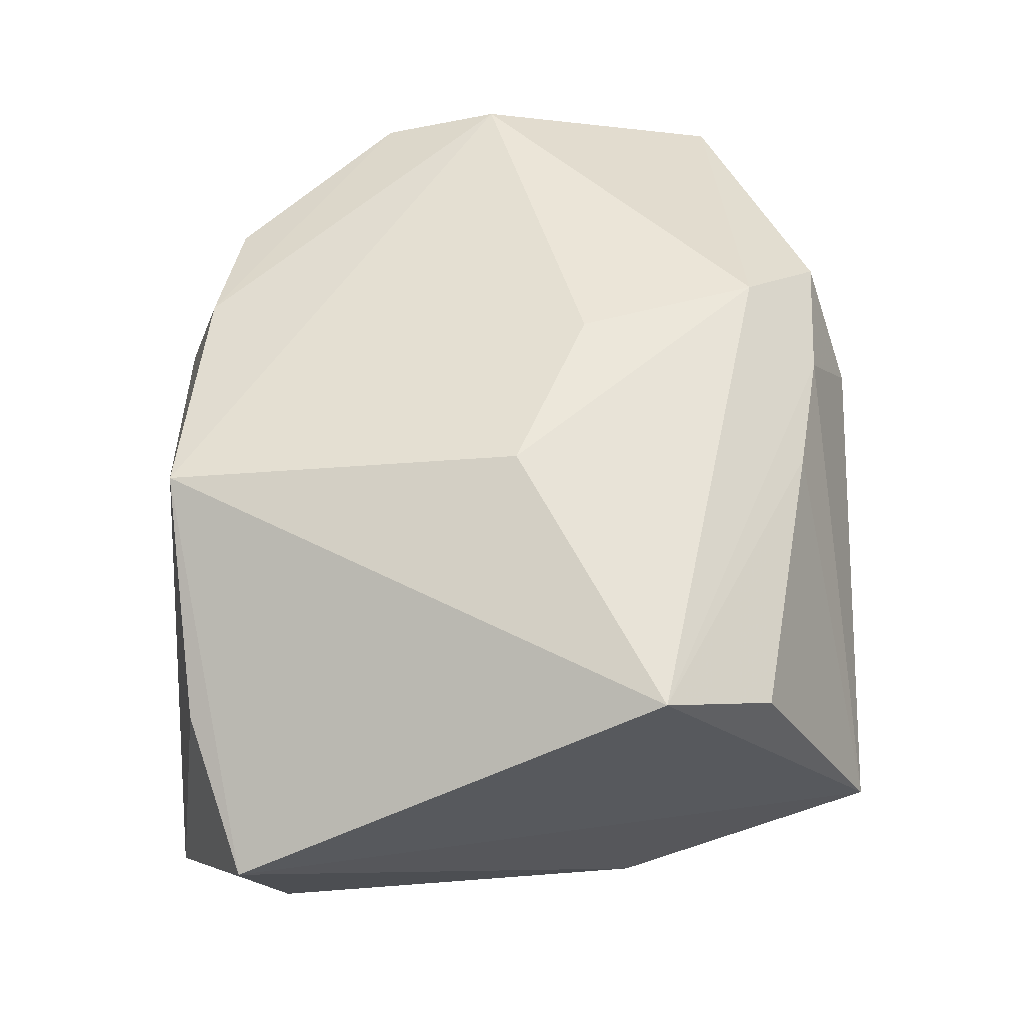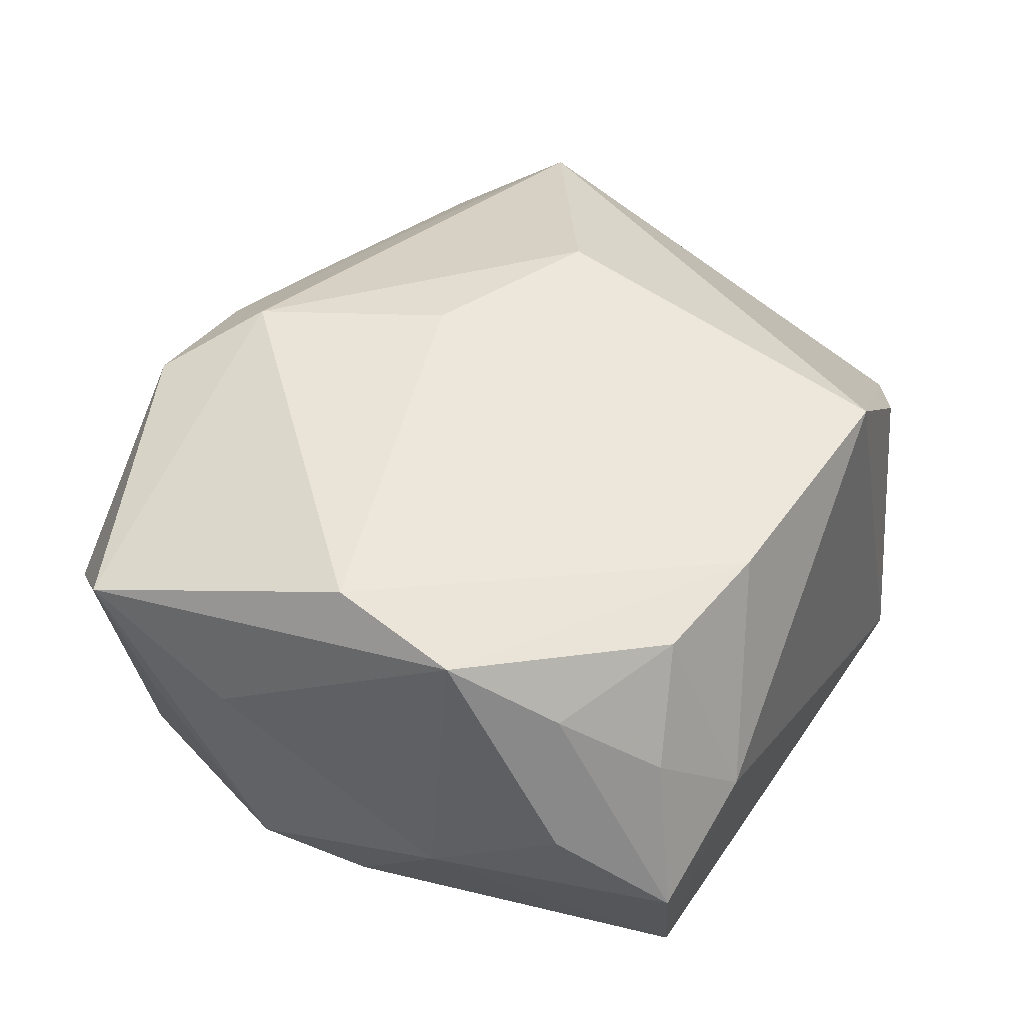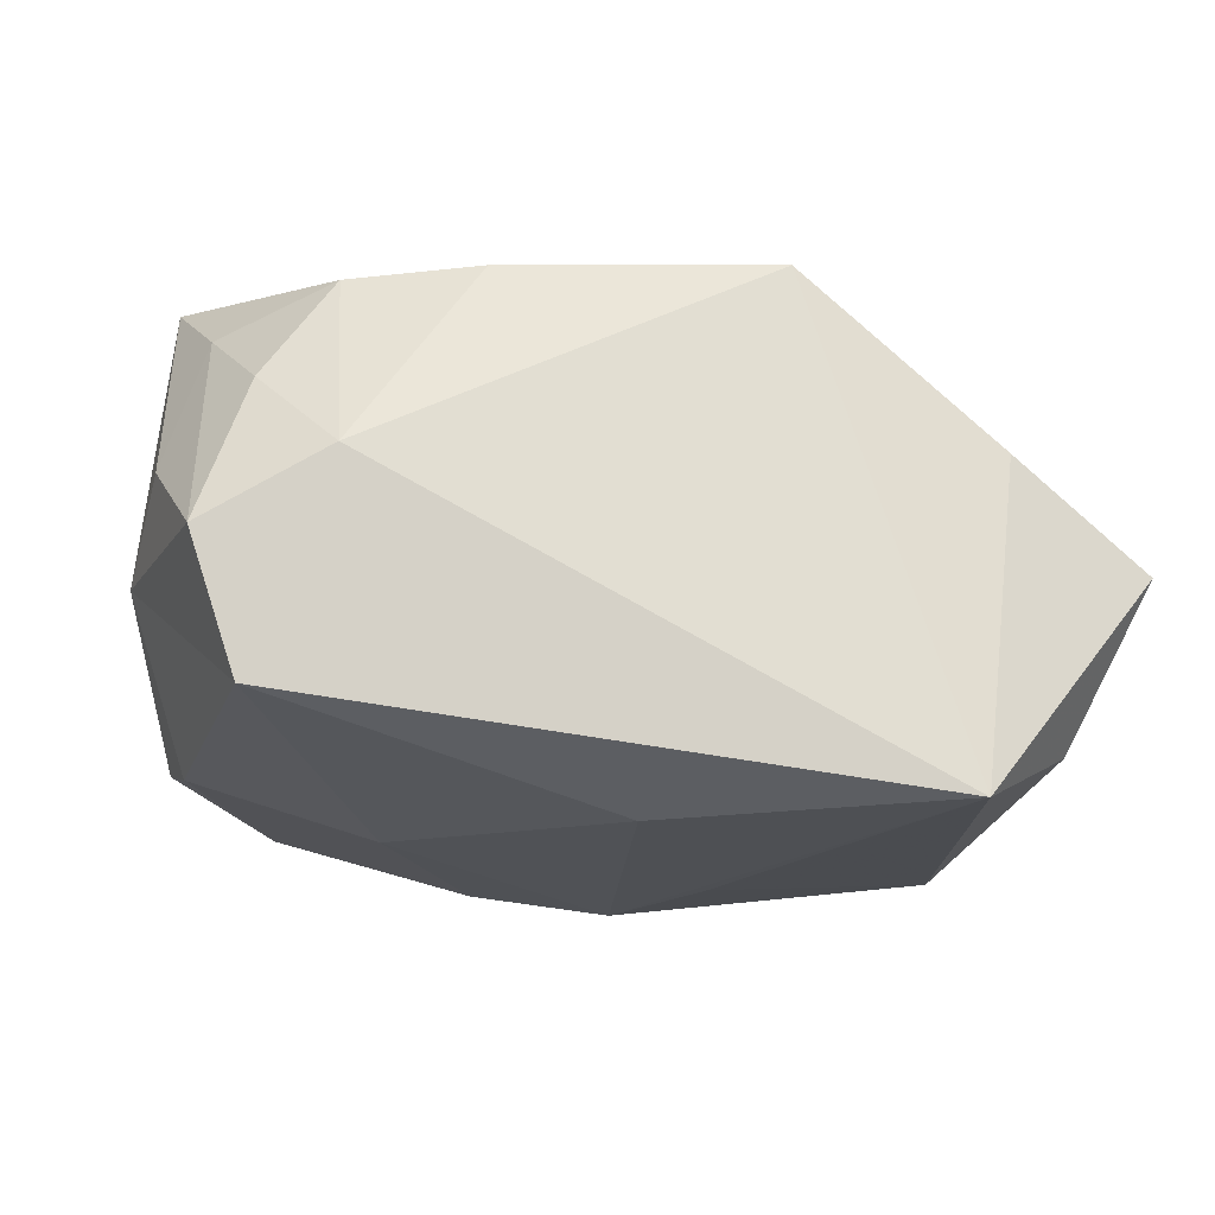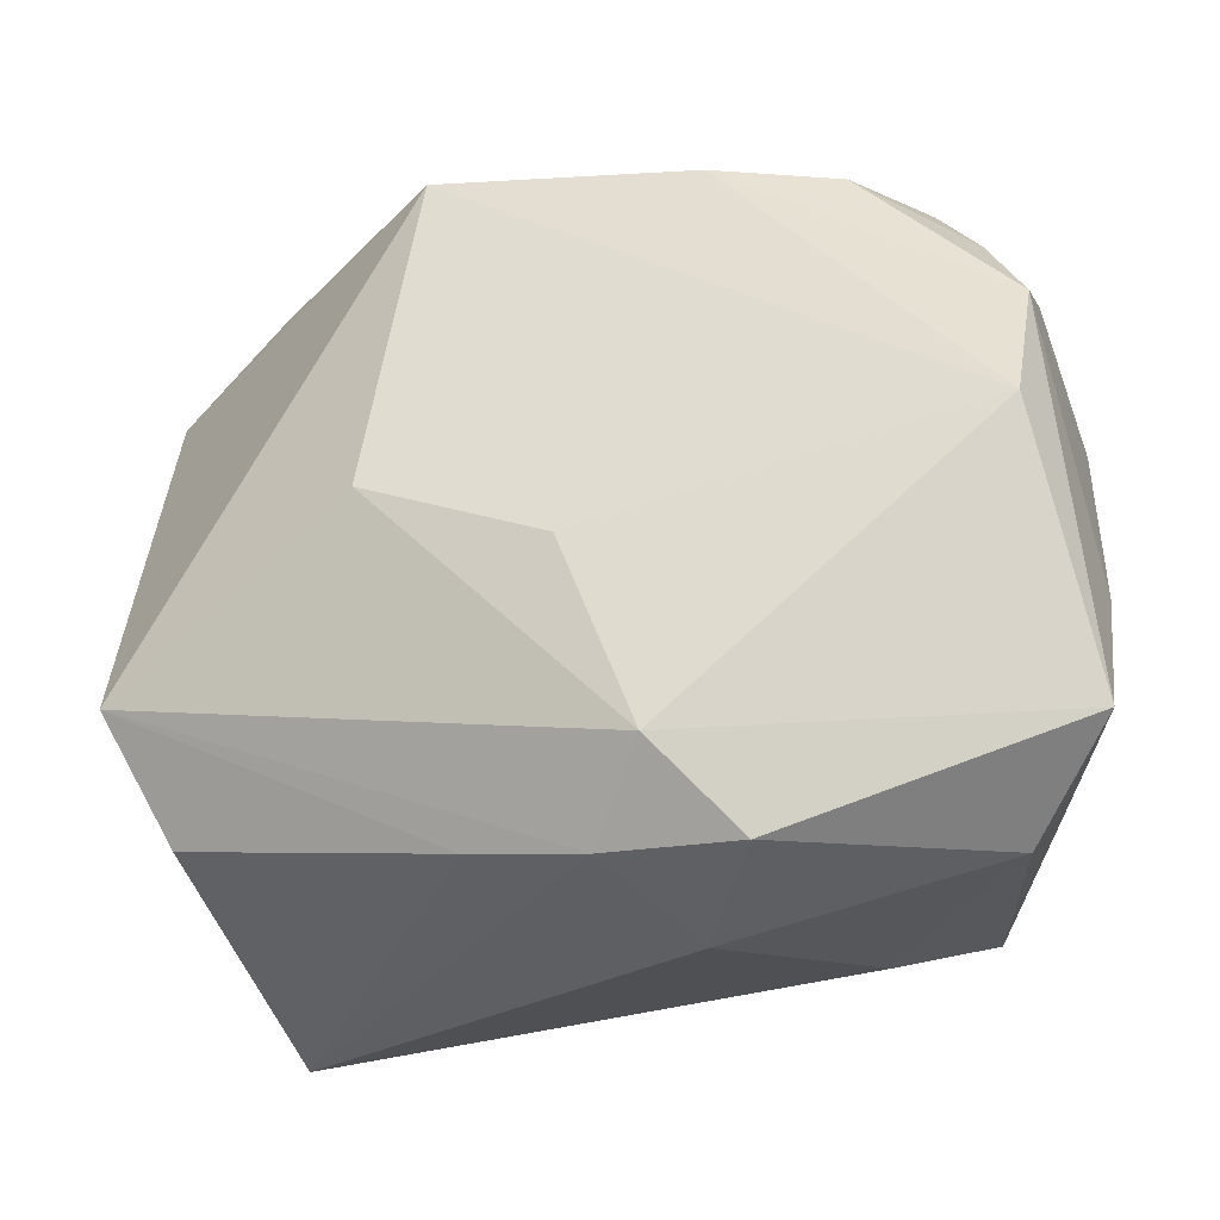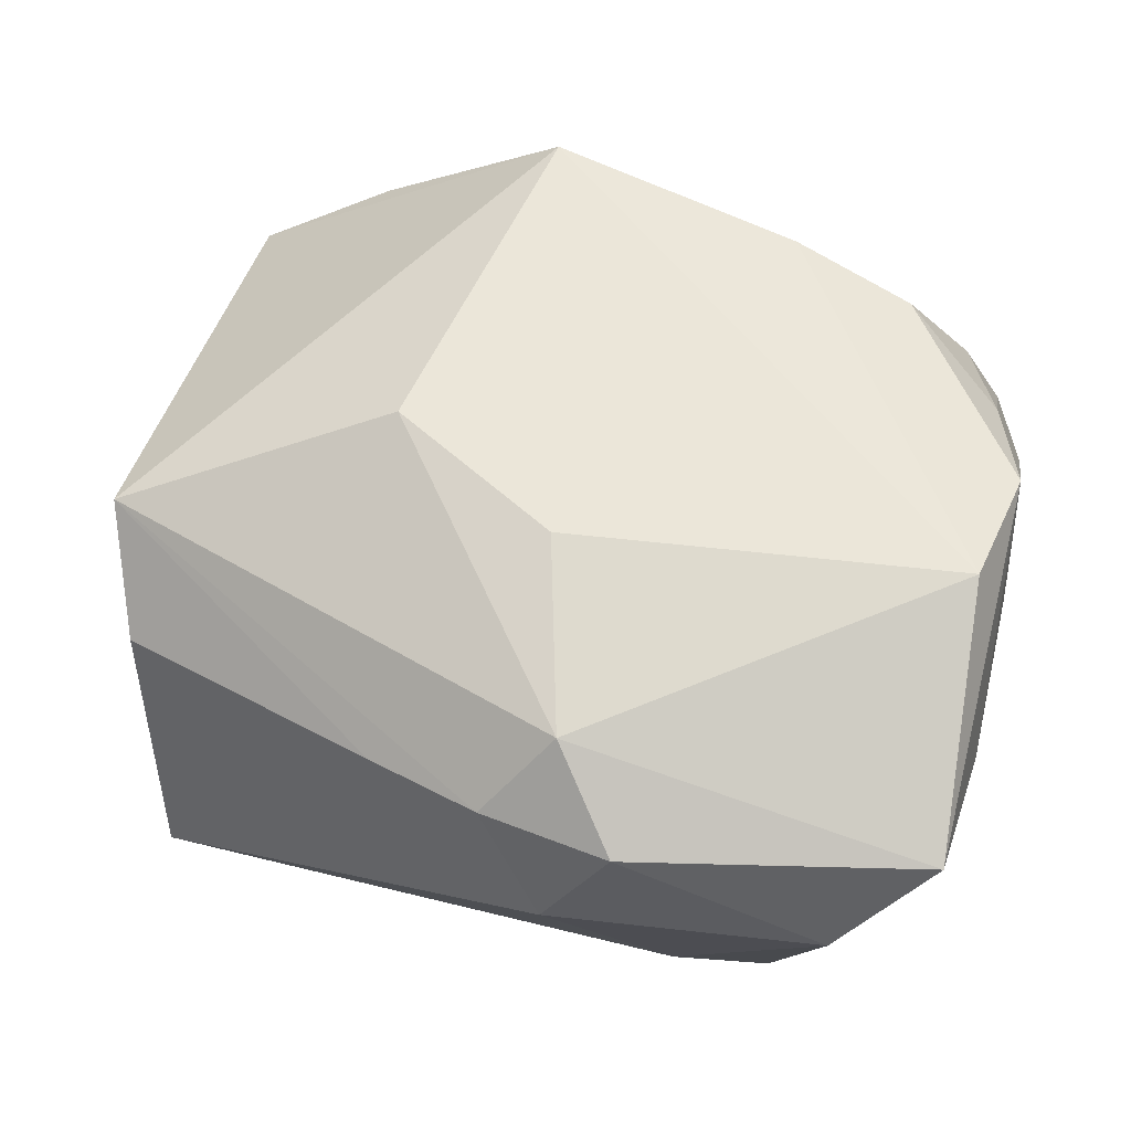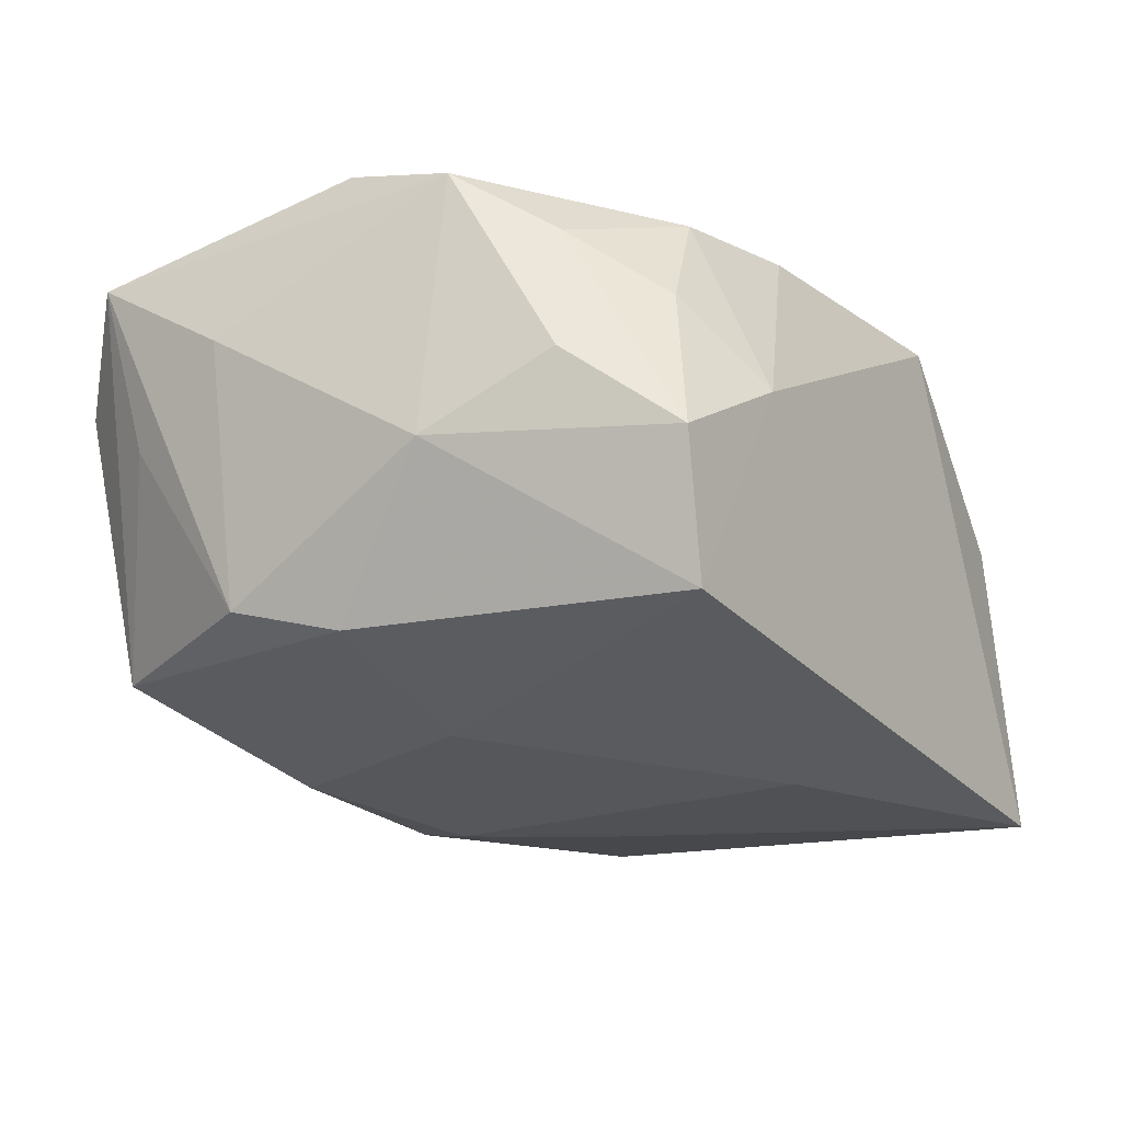
<metadata>
{"format":"obj","ext":"obj","renderer":"f3d","projection":"perspective","resolution":1024,"background":"white","views":[{"elev":46.8,"azim":-91.2,"up":"+Z"},{"elev":45.9,"azim":116.5,"up":"+Z"},{"elev":-18.0,"azim":175.3,"up":"+Z"},{"elev":-28.8,"azim":12.2,"up":"+Y"},{"elev":68.3,"azim":19.0,"up":"+Z"},{"elev":-19.1,"azim":122.2,"up":"+Z"}]}
</metadata>
<code>
v 0.02087 0.02025 -0.002734
v 0.01811 0.01815 0.00579
v 0.0006504 -0.02009 0.01189
v -0.01214 -0.01849 -0.0124
v 0.01378 0.02137 0.001214
v 0.02218 0.0001112 0.01585
v 0.02535 -0.00654 0.006414
v 0.005151 -0.02302 0.006466
v 0.003748 -0.01595 0.01584
v -0.0002452 -0.005314 0.0165
v 0.01143 -0.0001767 -0.01351
v 0.006111 -0.01397 -0.01354
v -0.02524 -0.009036 0.01022
v -0.02727 0.01602 -0.002799
v 0.02506 -0.01489 0.01152
v 0.008344 -0.02062 0.01311
v 0.01412 0.01686 0.01177
v 0.02296 0.00713 0.01377
v -0.001218 0.01445 -0.01552
v -0.02 -0.00796 -0.01364
v 0.00666 0.01841 0.01215
v -0.01715 0.02137 -0.0157
v 0.02335 -0.006155 -0.008594
v -0.001632 -0.008229 -0.0157
v 0.02331 -0.01331 0.001991
v -0.01071 -0.0008883 0.01559
v 0.02311 0.01402 0.002089
v 0.01245 -0.02022 -0.005163
v -0.0189 -0.02274 -0.007121
v -0.0222 -0.01552 0.006432
v -0.008572 0.02003 0.01197
v -0.006437 -0.000717 -0.0157
v 0.01791 -0.01775 -0.009577
v 0.02207 0.0001428 -0.01035
v 0.02481 0.006717 -0.001813
v -0.01956 0.01893 0.002576
v 0.02057 -0.01945 0.006186
v -0.02274 0.01395 -0.01178
v 0.02072 0.01291 0.009818
v -0.006157 -0.01878 0.0103
v 0.0183 0.01946 -0.01042
f 8 29 28
f 28 29 33
f 28 37 8
f 33 37 28
f 8 37 16
f 26 9 10
f 6 10 9
f 29 14 20
f 26 10 31
f 10 6 31
f 33 29 4
f 29 20 4
f 4 20 24
f 13 14 29
f 26 31 13
f 13 31 14
f 13 9 26
f 3 16 9
f 9 13 3
f 8 16 3
f 3 29 8
f 9 16 15
f 15 6 9
f 15 16 37
f 15 37 33
f 33 25 15
f 18 15 7
f 6 15 18
f 38 14 22
f 22 20 38
f 38 20 14
f 22 24 32
f 32 20 22
f 24 20 32
f 21 31 6
f 21 18 17
f 6 18 21
f 22 14 36
f 36 31 22
f 14 31 36
f 33 4 12
f 12 4 24
f 30 13 29
f 19 24 22
f 22 41 19
f 35 41 1
f 35 18 7
f 31 21 5
f 22 31 5
f 5 2 1
f 5 41 22
f 1 41 5
f 5 21 17
f 17 2 5
f 23 25 33
f 23 35 7
f 7 15 23
f 23 15 25
f 11 12 24
f 24 19 11
f 11 19 41
f 33 12 11
f 40 3 13
f 13 30 40
f 29 3 40
f 40 30 29
f 27 35 1
f 18 35 27
f 1 2 39
f 39 27 1
f 18 27 39
f 17 18 39
f 39 2 17
f 34 11 41
f 41 35 34
f 35 23 34
f 34 23 33
f 33 11 34

</code>
